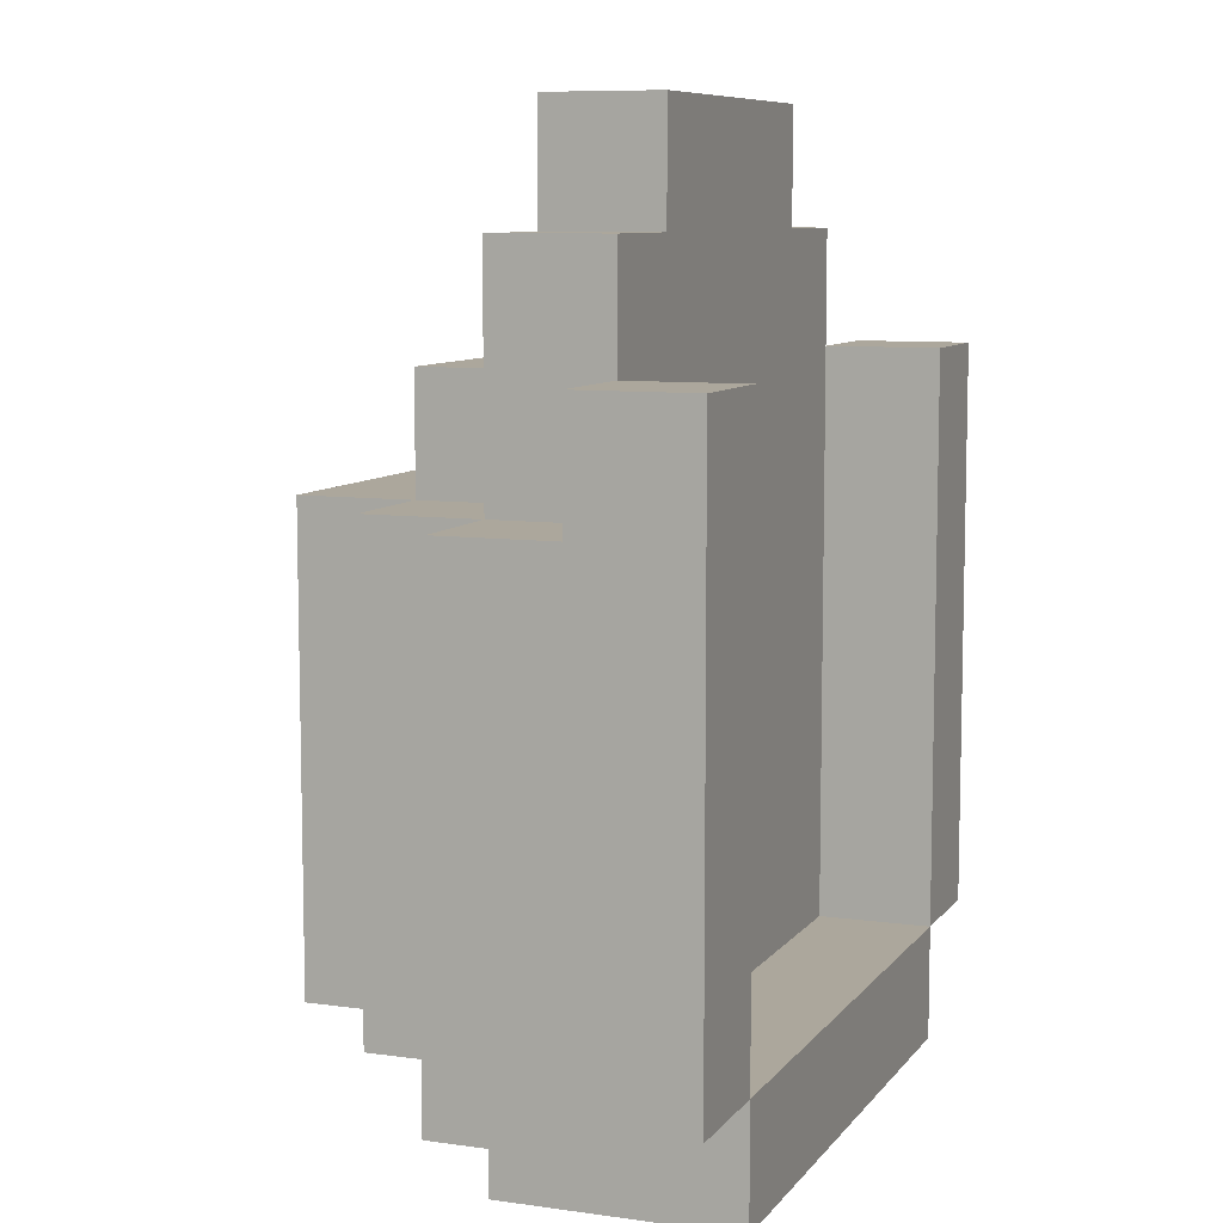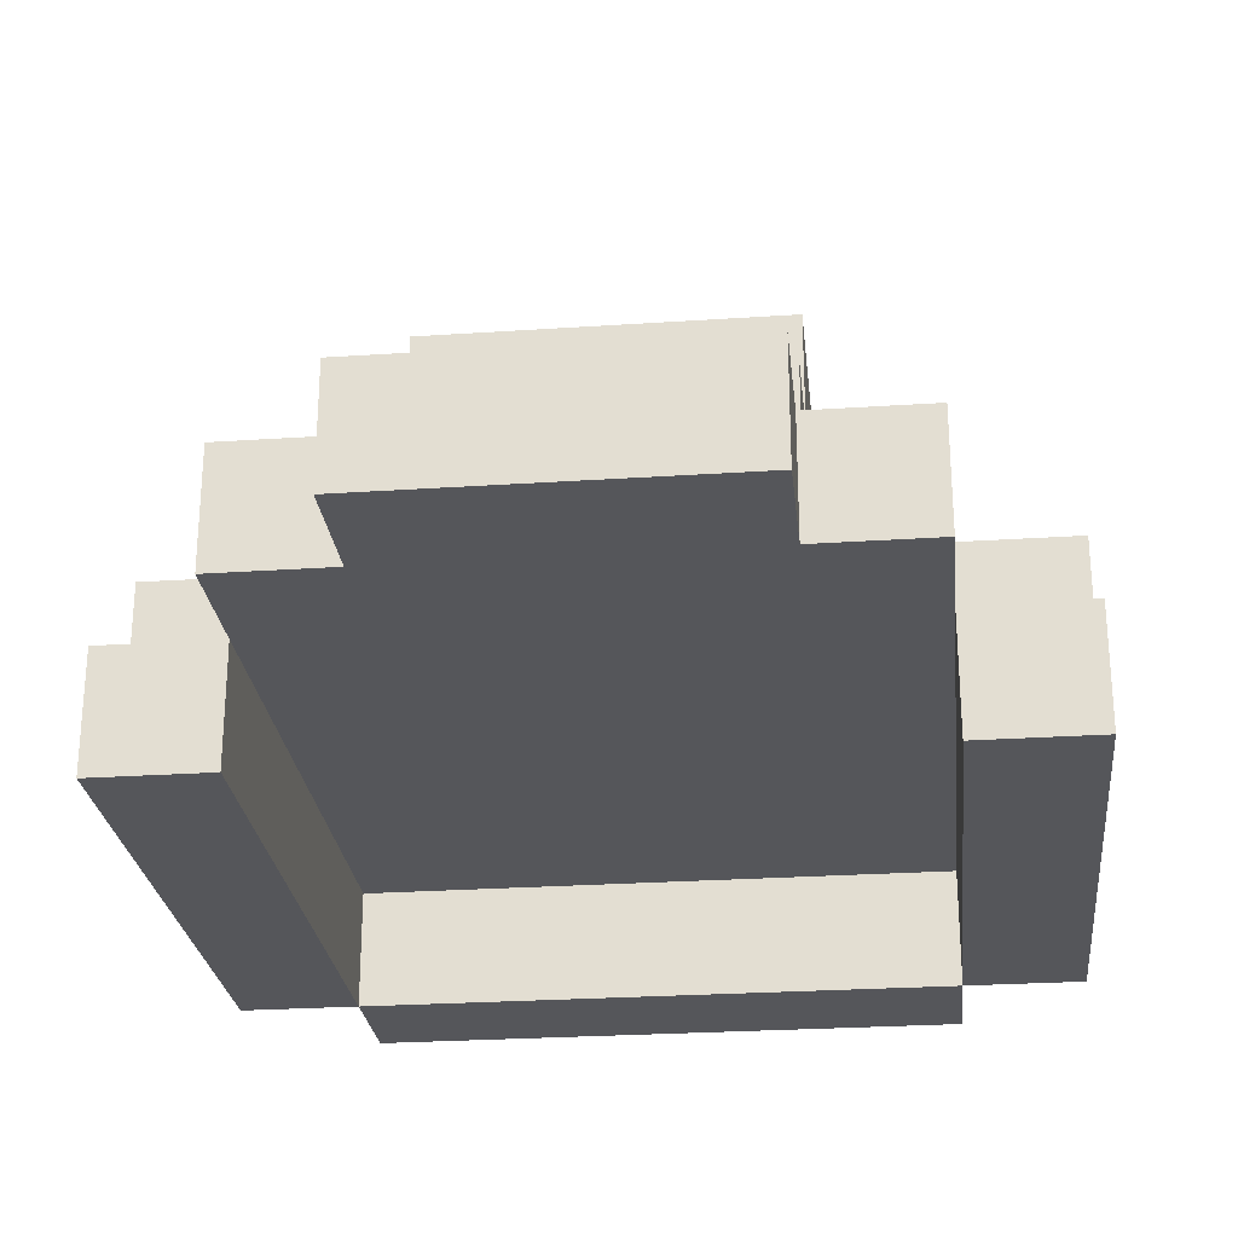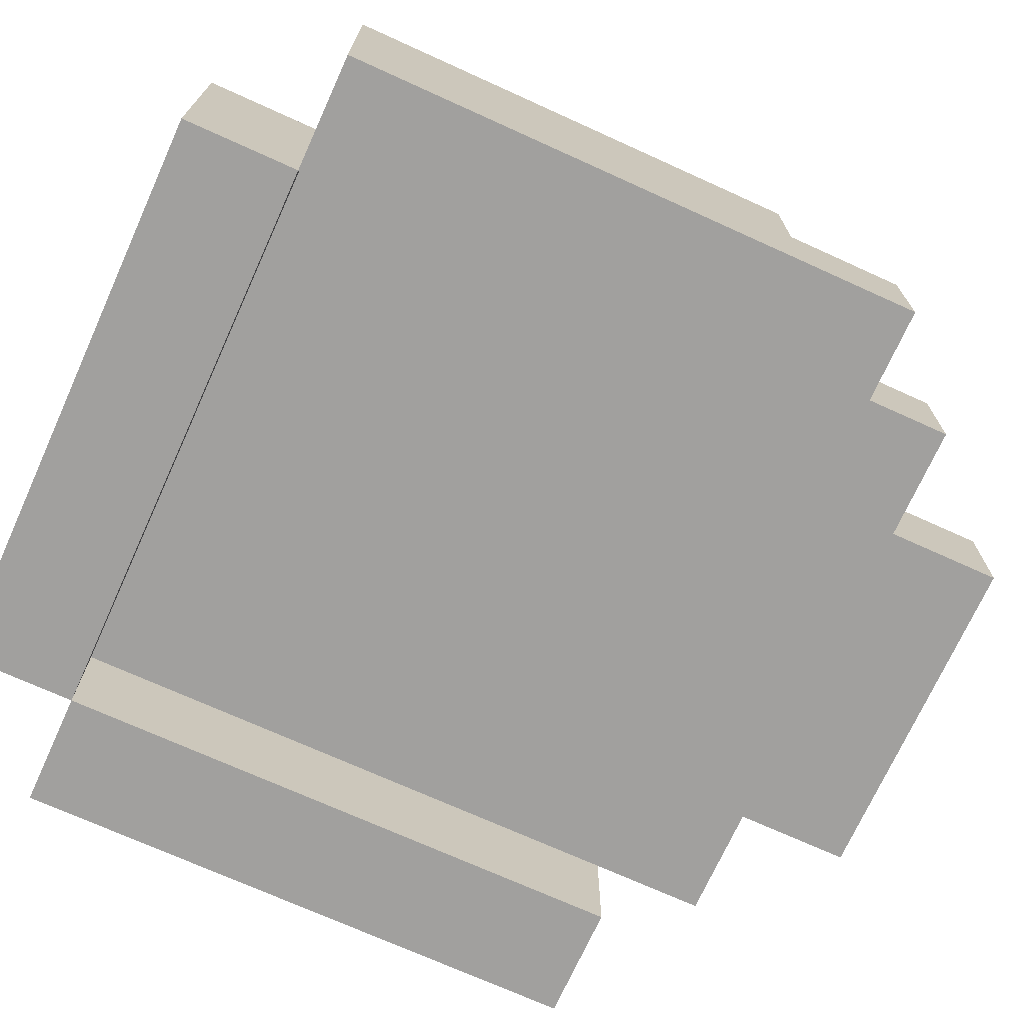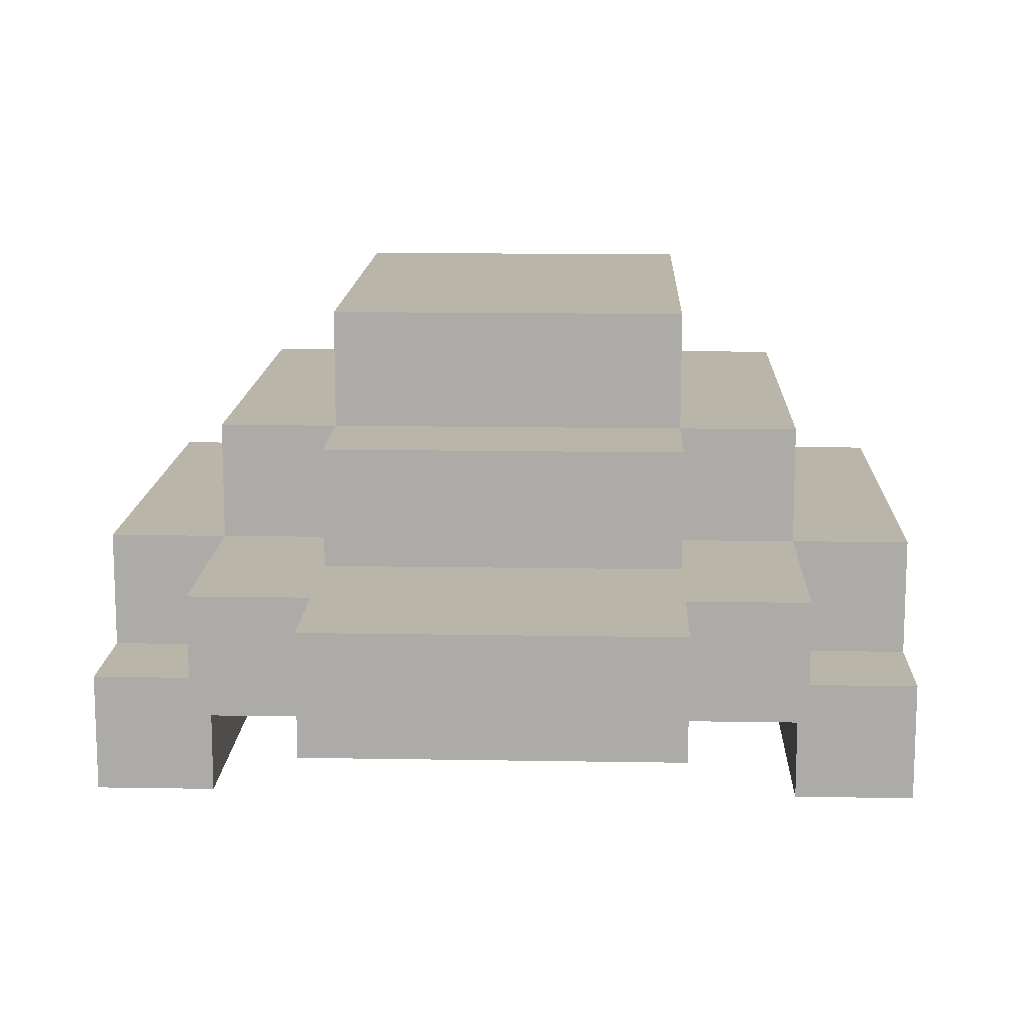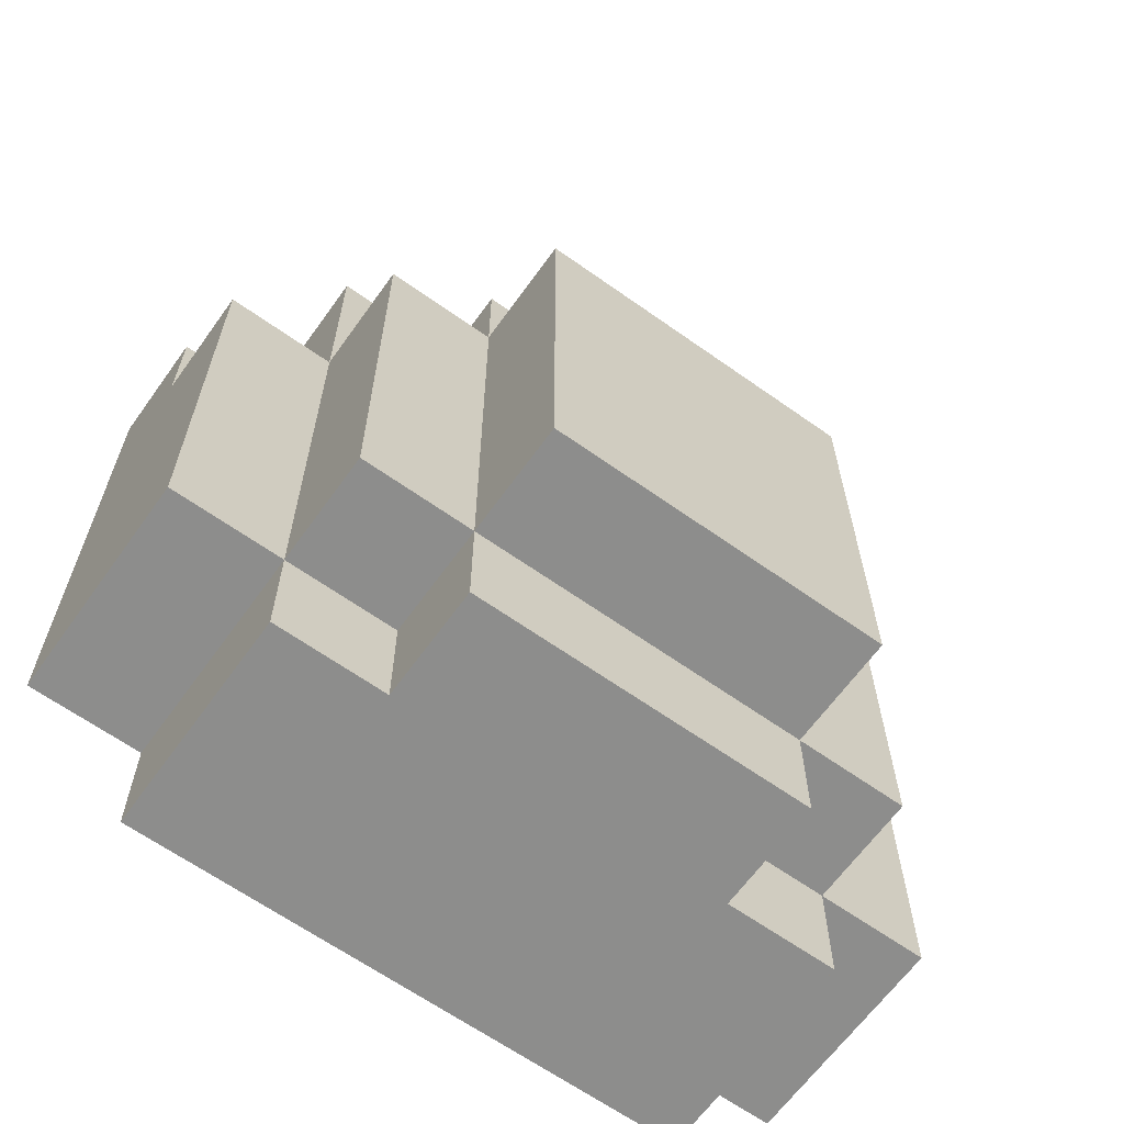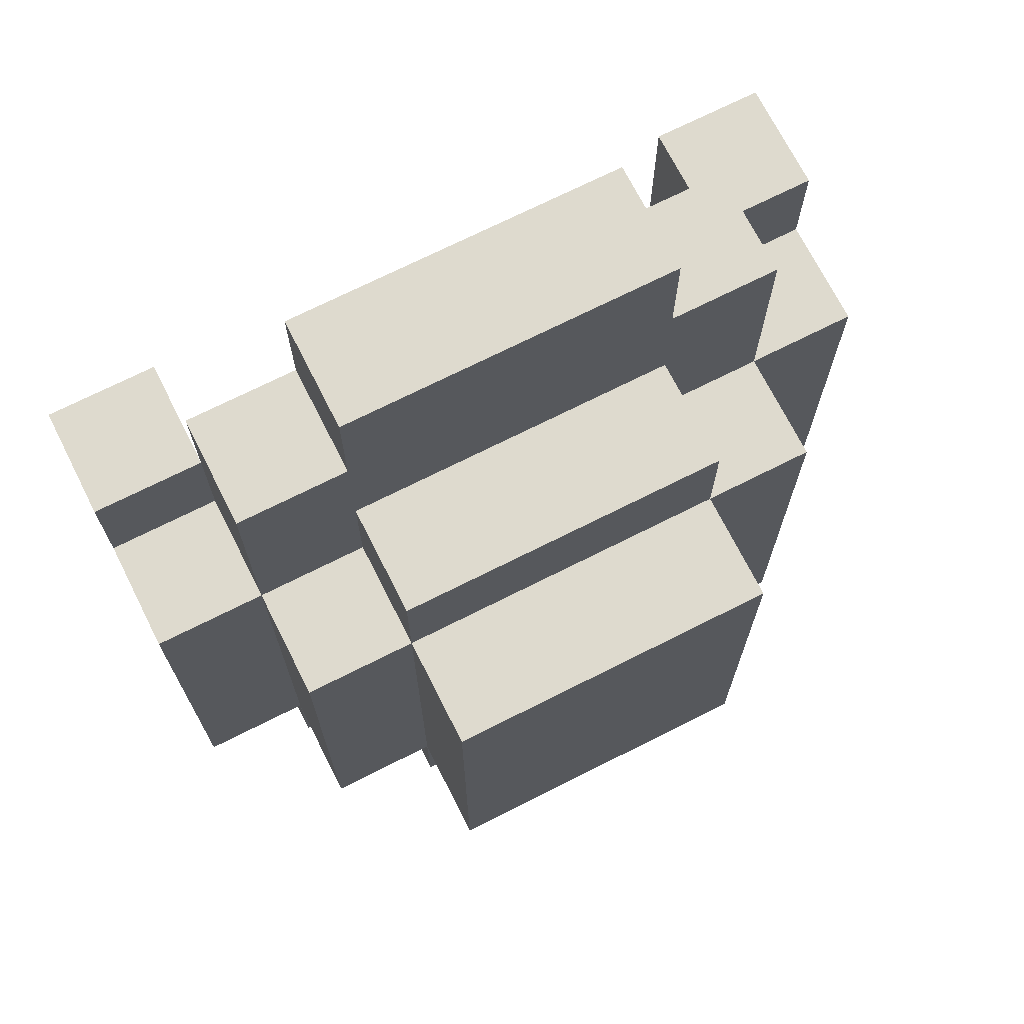
<metadata>
{"format":"obj","ext":"obj","renderer":"f3d","projection":"perspective","resolution":1024,"background":"white","views":[{"elev":8.4,"azim":-69.0,"up":"+Z"},{"elev":-26.1,"azim":6.1,"up":"+Y"},{"elev":-71.8,"azim":-114.4,"up":"+Y"},{"elev":13.5,"azim":2.2,"up":"+Y"},{"elev":-64.4,"azim":144.4,"up":"+Z"},{"elev":71.1,"azim":153.2,"up":"+Z"}]}
</metadata>
<code>
o
v -0.35 0.25 0.25
v -0.35 0.25 -0.25
v -0.35 0.35 0.25
v -0.35 0.35 0.15
v -0.35 0.45 0.15
v -0.35 0.45 -0.25
v -0.25 0.25 -0.25
v -0.25 0.25 -0.35
v -0.25 0.35 0.35
v -0.25 0.35 0.25
v -0.25 0.35 0.15
v -0.25 0.45 0.35
v -0.25 0.45 0.15
v -0.25 0.45 -0.25
v -0.25 0.45 -0.35
v -0.25 0.55 0.15
v -0.25 0.55 -0.25
v -0.15 0.35 0.45
v -0.15 0.35 0.35
v -0.15 0.45 0.45
v -0.15 0.45 0.35
v -0.15 0.45 0.25
v -0.15 0.45 0.15
v -0.15 0.45 -0.25
v -0.15 0.45 -0.35
v -0.15 0.55 0.25
v -0.15 0.55 0.15
v -0.15 0.55 -0.25
v -0.15 0.55 -0.35
v -0.15 0.65 0.15
v -0.15 0.65 -0.25
v 0.25 0.25 0.25
v 0.25 0.25 -0.25
v 0.25 0.35 0.25
v 0.25 0.35 -0.25
v -0.25 0.25 0.25
v -0.25 0.25 -0.25
v -0.25 0.35 0.25
v -0.25 0.35 -0.25
v 0.15 0.35 0.45
v 0.15 0.35 0.35
v 0.15 0.45 0.45
v 0.15 0.45 0.35
v 0.15 0.45 0.25
v 0.15 0.45 0.15
v 0.15 0.45 -0.25
v 0.15 0.45 -0.35
v 0.15 0.55 0.25
v 0.15 0.55 0.15
v 0.15 0.55 -0.25
v 0.15 0.55 -0.35
v 0.15 0.65 0.15
v 0.15 0.65 -0.25
v 0.25 0.25 -0.25
v 0.25 0.25 -0.35
v 0.25 0.35 0.35
v 0.25 0.35 0.25
v 0.25 0.35 0.15
v 0.25 0.45 0.35
v 0.25 0.45 0.15
v 0.25 0.45 -0.25
v 0.25 0.45 -0.35
v 0.25 0.55 0.15
v 0.25 0.55 -0.25
v 0.35 0.25 0.25
v 0.35 0.25 -0.25
v 0.35 0.35 0.25
v 0.35 0.35 0.15
v 0.35 0.45 0.15
v 0.35 0.45 -0.25
v -0.15 0.35 0.45
v -0.15 0.45 0.45
v 0.15 0.35 0.45
v 0.15 0.45 0.45
v -0.25 0.35 0.35
v -0.25 0.45 0.35
v -0.15 0.35 0.35
v -0.15 0.45 0.35
v 0.15 0.35 0.35
v 0.15 0.45 0.35
v 0.25 0.35 0.35
v 0.25 0.45 0.35
v -0.35 0.25 0.25
v -0.35 0.35 0.25
v -0.25 0.25 0.25
v -0.25 0.35 0.25
v -0.15 0.45 0.25
v -0.15 0.55 0.25
v 0.15 0.45 0.25
v 0.15 0.55 0.25
v 0.25 0.25 0.25
v 0.25 0.35 0.25
v 0.35 0.25 0.25
v 0.35 0.35 0.25
v -0.35 0.35 0.15
v -0.35 0.45 0.15
v -0.25 0.35 0.15
v -0.25 0.45 0.15
v -0.25 0.55 0.15
v -0.15 0.45 0.15
v -0.15 0.55 0.15
v -0.15 0.65 0.15
v 0.15 0.45 0.15
v 0.15 0.55 0.15
v 0.15 0.65 0.15
v 0.25 0.35 0.15
v 0.25 0.45 0.15
v 0.25 0.55 0.15
v 0.35 0.35 0.15
v 0.35 0.45 0.15
v -0.25 0.25 -0.25
v -0.25 0.35 -0.25
v 0.25 0.25 -0.25
v 0.25 0.35 -0.25
v -0.35 0.25 -0.25
v -0.35 0.45 -0.25
v -0.25 0.25 -0.25
v -0.25 0.45 -0.25
v -0.25 0.55 -0.25
v -0.15 0.45 -0.25
v -0.15 0.55 -0.25
v -0.15 0.65 -0.25
v 0.15 0.45 -0.25
v 0.15 0.55 -0.25
v 0.15 0.65 -0.25
v 0.25 0.25 -0.25
v 0.25 0.45 -0.25
v 0.25 0.55 -0.25
v 0.35 0.25 -0.25
v 0.35 0.45 -0.25
v -0.25 0.25 -0.35
v -0.25 0.45 -0.35
v -0.15 0.45 -0.35
v -0.15 0.55 -0.35
v 0.15 0.45 -0.35
v 0.15 0.55 -0.35
v 0.25 0.25 -0.35
v 0.25 0.45 -0.35
v -0.35 0.25 0.25
v -0.25 0.25 0.25
v 0.25 0.25 0.25
v 0.35 0.25 0.25
v -0.35 0.25 -0.25
v -0.25 0.25 -0.25
v 0.25 0.25 -0.25
v 0.35 0.25 -0.25
v -0.25 0.25 -0.35
v 0.25 0.25 -0.35
v -0.15 0.35 0.45
v 0.15 0.35 0.45
v -0.25 0.35 0.35
v -0.15 0.35 0.35
v 0.15 0.35 0.35
v 0.25 0.35 0.35
v -0.25 0.35 0.25
v 0.25 0.35 0.25
v -0.25 0.35 -0.25
v 0.25 0.35 -0.25
v -0.35 0.35 0.25
v -0.25 0.35 0.25
v 0.25 0.35 0.25
v 0.35 0.35 0.25
v -0.35 0.35 0.15
v -0.25 0.35 0.15
v 0.25 0.35 0.15
v 0.35 0.35 0.15
v -0.15 0.45 0.45
v 0.15 0.45 0.45
v -0.25 0.45 0.35
v -0.15 0.45 0.35
v 0.15 0.45 0.35
v 0.25 0.45 0.35
v -0.15 0.45 0.25
v 0.15 0.45 0.25
v -0.35 0.45 0.15
v -0.25 0.45 0.15
v -0.15 0.45 0.15
v 0.15 0.45 0.15
v 0.25 0.45 0.15
v 0.35 0.45 0.15
v -0.35 0.45 -0.25
v -0.25 0.45 -0.25
v -0.15 0.45 -0.25
v 0.15 0.45 -0.25
v 0.25 0.45 -0.25
v 0.35 0.45 -0.25
v -0.25 0.45 -0.35
v -0.15 0.45 -0.35
v 0.15 0.45 -0.35
v 0.25 0.45 -0.35
v -0.15 0.55 0.25
v 0.15 0.55 0.25
v -0.25 0.55 0.15
v -0.15 0.55 0.15
v 0.15 0.55 0.15
v 0.25 0.55 0.15
v -0.25 0.55 -0.25
v -0.15 0.55 -0.25
v 0.15 0.55 -0.25
v 0.25 0.55 -0.25
v -0.15 0.55 -0.35
v 0.15 0.55 -0.35
v -0.15 0.65 0.15
v 0.15 0.65 0.15
v -0.15 0.65 -0.25
v 0.15 0.65 -0.25
f 3 2 1
f 4 2 3
f 5 2 4
f 6 2 5
f 12 10 9
f 12 11 10
f 13 11 12
f 14 8 7
f 15 8 14
f 16 14 13
f 17 14 16
f 20 19 18
f 21 19 20
f 26 23 22
f 27 23 26
f 28 25 24
f 29 25 28
f 30 28 27
f 31 28 30
f 34 33 32
f 35 33 34
f 36 37 38
f 38 37 39
f 40 41 42
f 42 41 43
f 44 45 48
f 48 45 49
f 46 47 50
f 50 47 51
f 49 50 52
f 52 50 53
f 56 57 59
f 57 58 59
f 59 58 60
f 54 55 61
f 61 55 62
f 60 61 63
f 63 61 64
f 65 66 67
f 67 66 68
f 68 66 69
f 69 66 70
f 73 72 71
f 74 72 73
f 77 76 75
f 78 76 77
f 81 80 79
f 82 80 81
f 85 84 83
f 86 84 85
f 89 88 87
f 90 88 89
f 93 92 91
f 94 92 93
f 97 96 95
f 98 96 97
f 100 99 98
f 101 99 100
f 104 102 101
f 105 102 104
f 107 104 103
f 108 104 107
f 109 107 106
f 110 107 109
f 113 112 111
f 114 112 113
f 115 116 117
f 117 116 118
f 118 119 120
f 120 119 121
f 121 122 124
f 124 122 125
f 123 124 127
f 127 124 128
f 126 127 129
f 129 127 130
f 131 132 133
f 131 133 135
f 133 134 135
f 135 134 136
f 131 135 137
f 137 135 138
f 143 140 139
f 144 140 143
f 145 142 141
f 146 142 145
f 147 145 144
f 148 145 147
f 152 150 149
f 153 150 152
f 155 152 151
f 155 154 153
f 155 153 152
f 156 154 155
f 157 156 155
f 158 156 157
f 159 160 163
f 163 160 164
f 161 162 165
f 165 162 166
f 167 168 170
f 170 168 171
f 169 170 173
f 171 172 173
f 170 171 173
f 173 172 174
f 169 173 176
f 176 173 177
f 174 172 178
f 178 172 179
f 175 176 181
f 181 176 182
f 179 180 185
f 185 180 186
f 182 183 187
f 187 183 188
f 184 185 189
f 189 185 190
f 191 192 194
f 194 192 195
f 193 194 197
f 197 194 198
f 195 196 199
f 199 196 200
f 198 199 201
f 201 199 202
f 203 204 205
f 205 204 206

</code>
